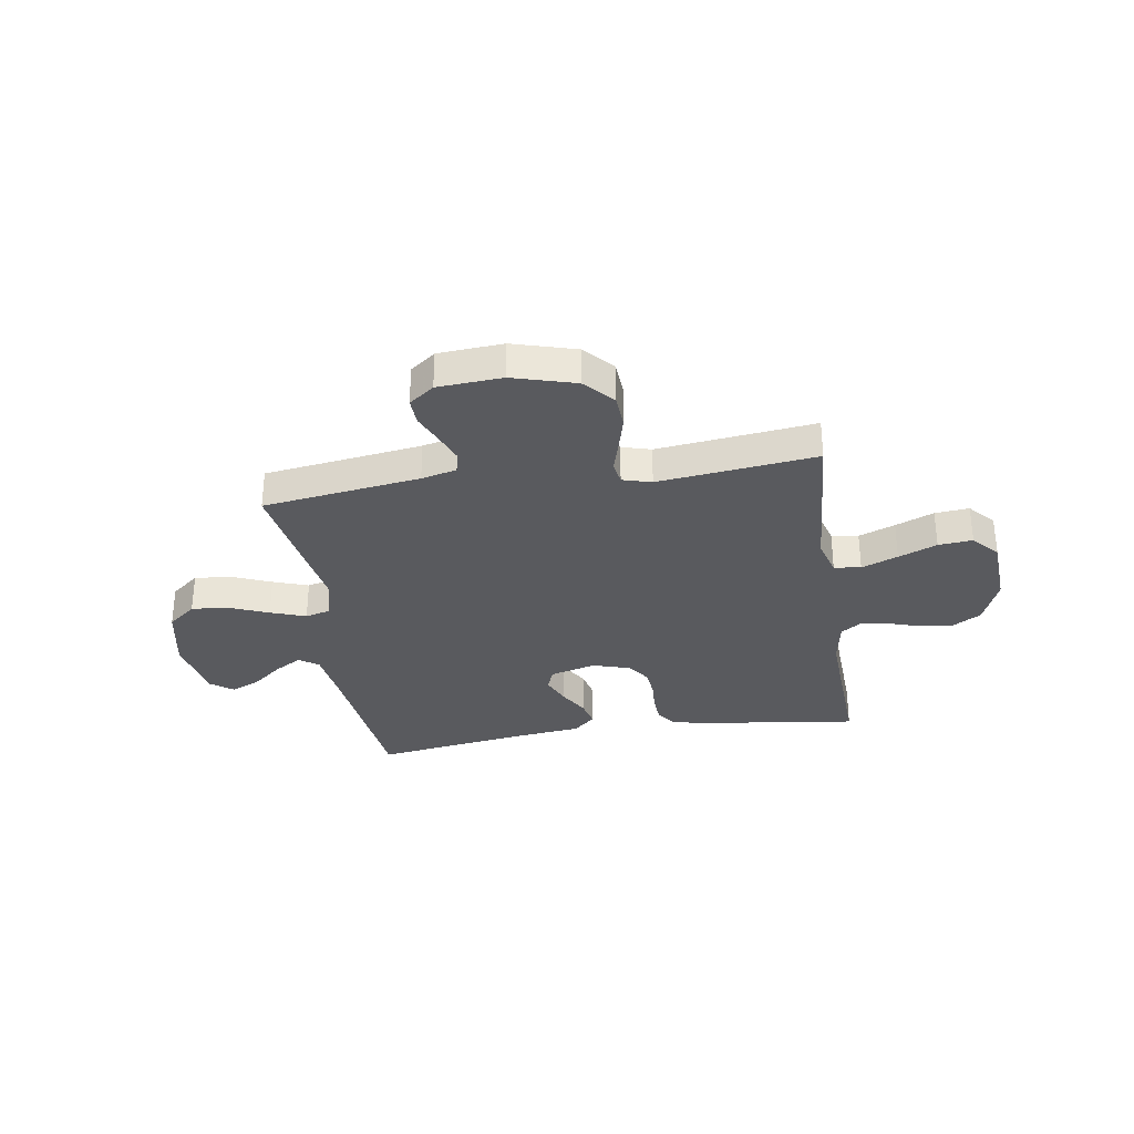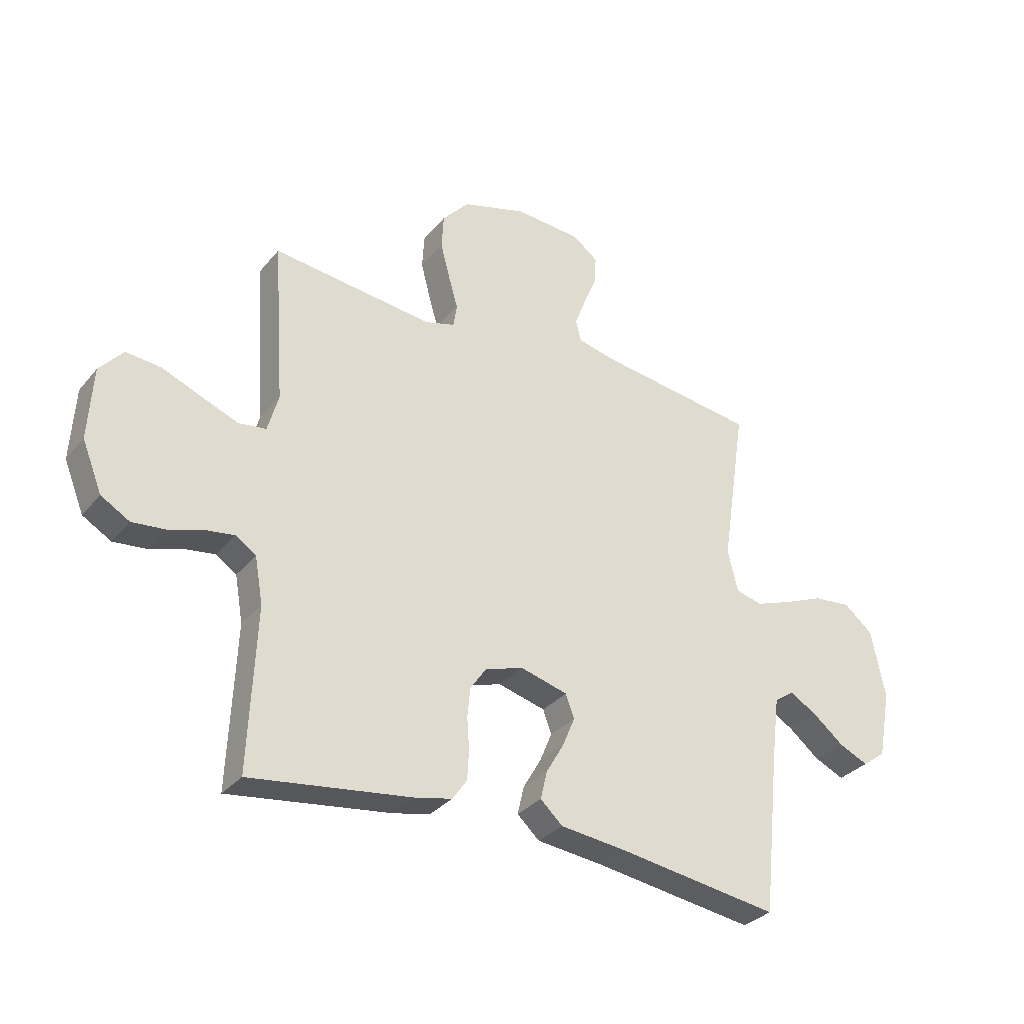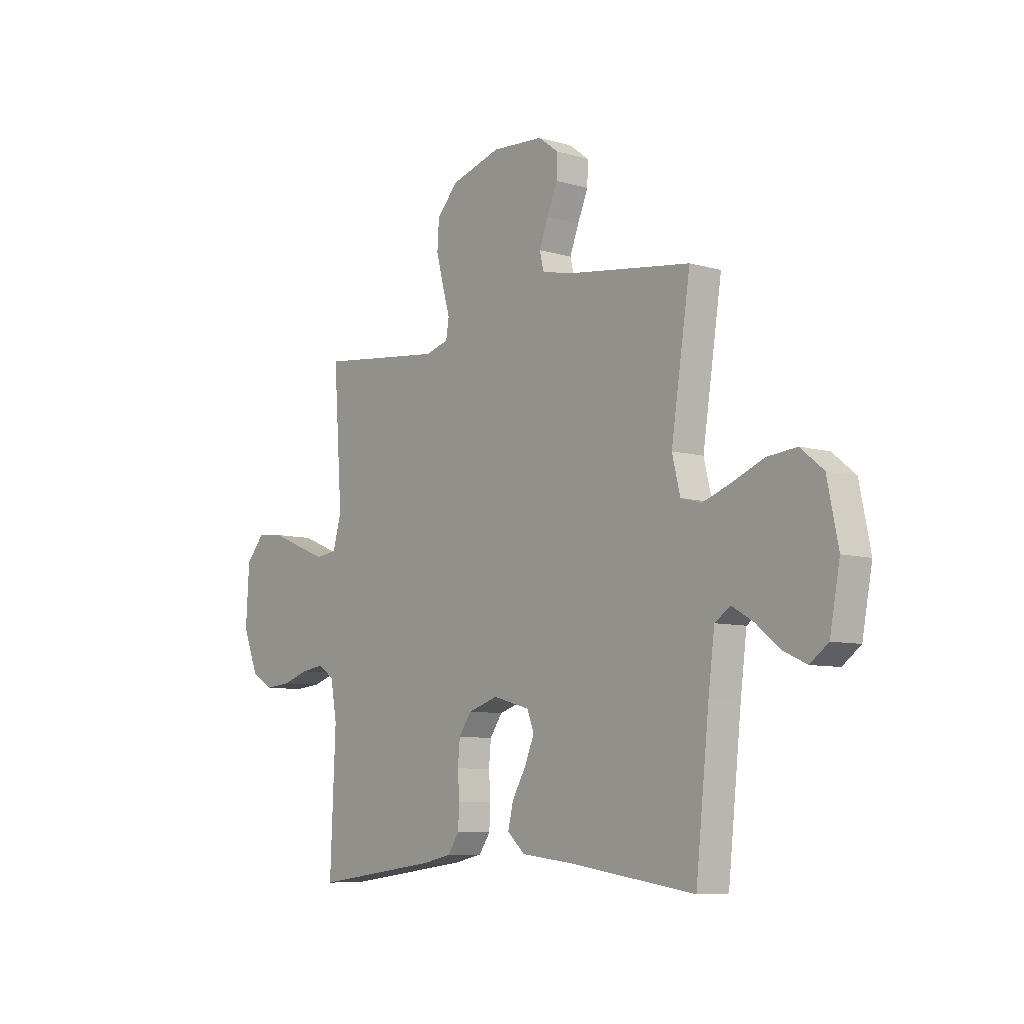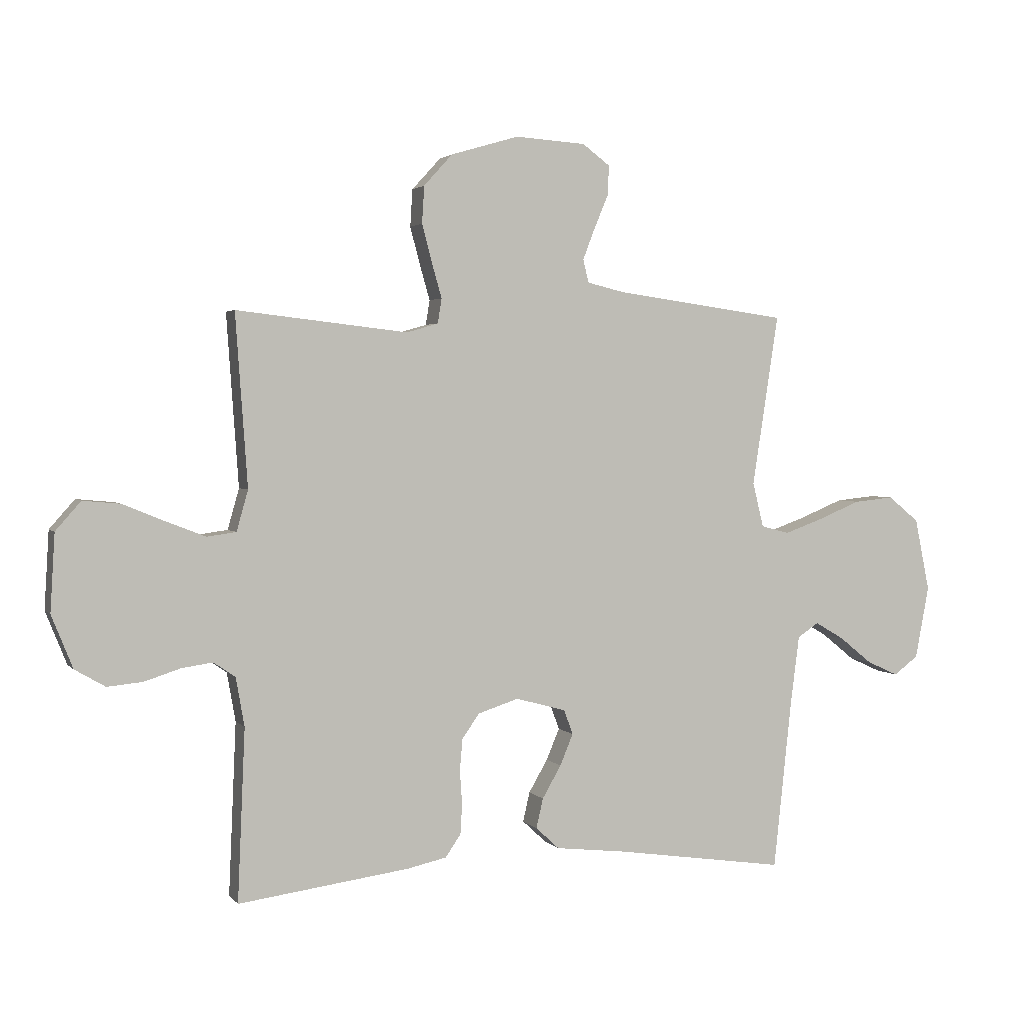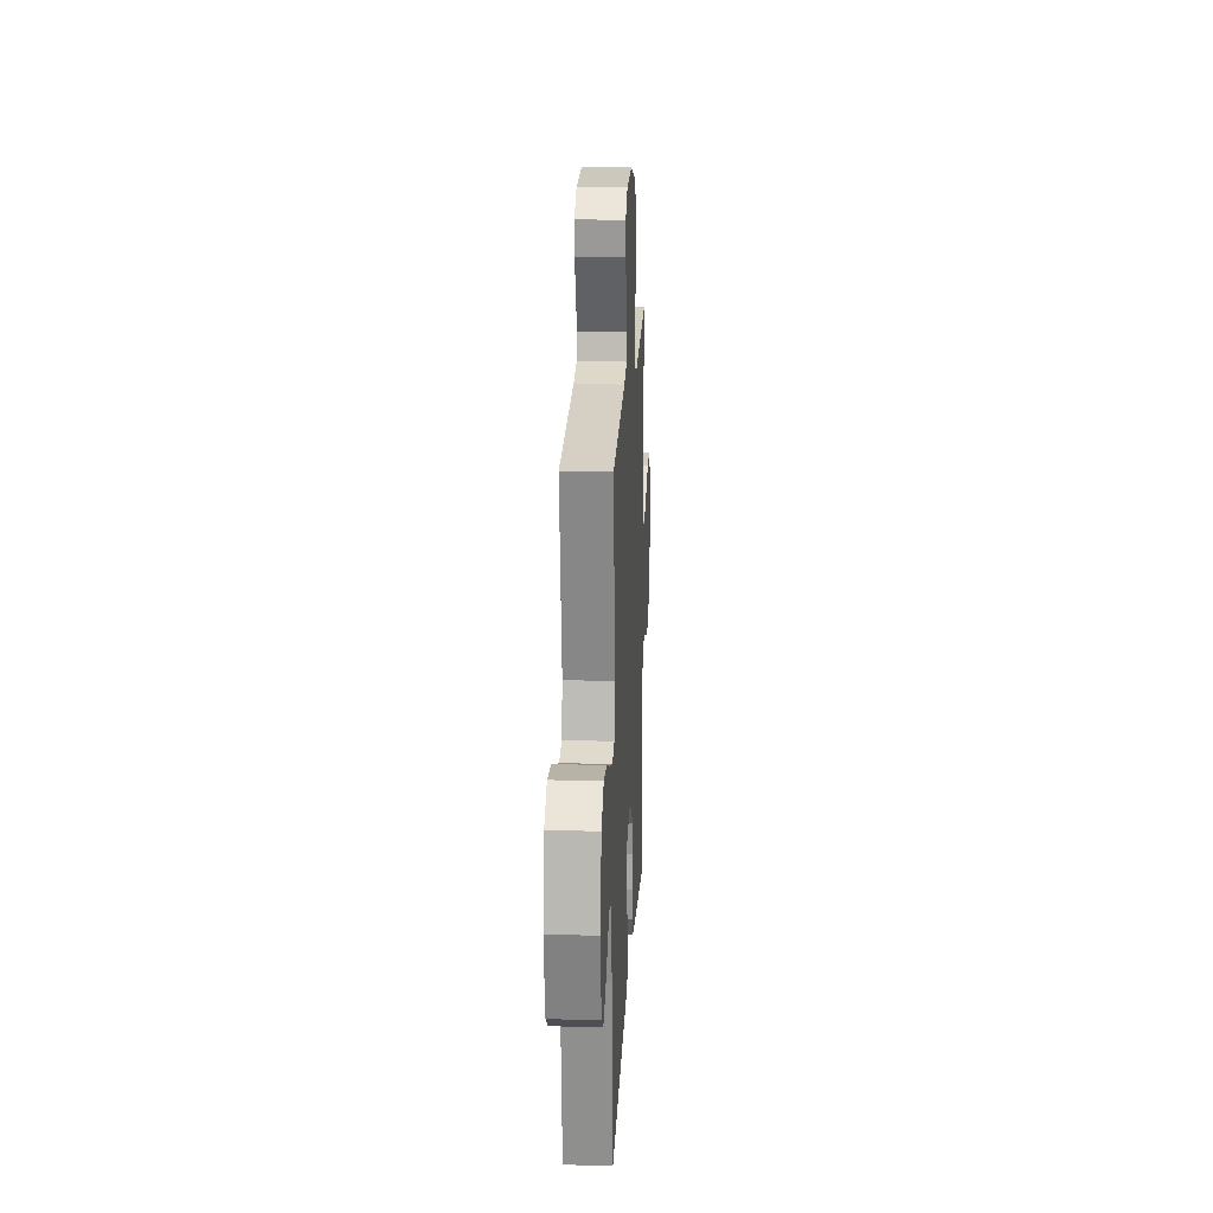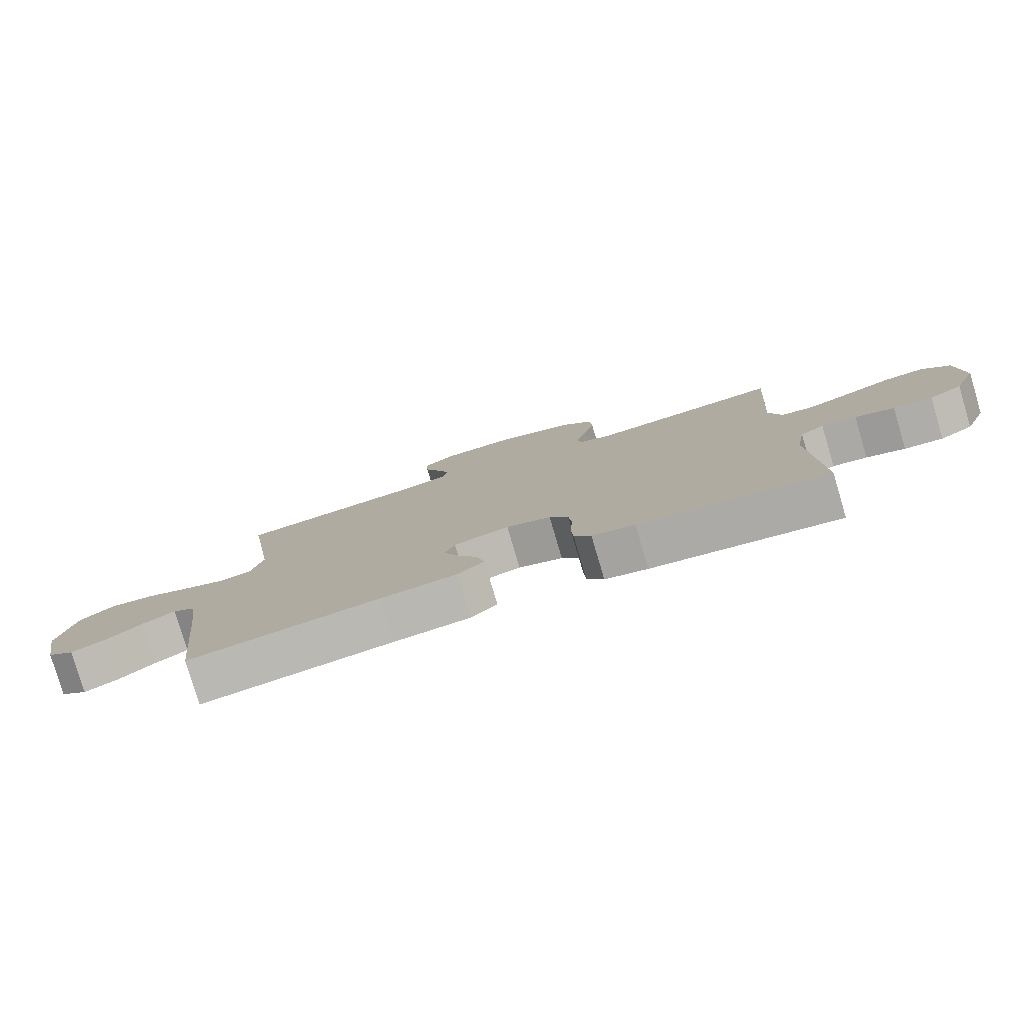
<metadata>
{"format":"obj","ext":"obj","renderer":"f3d","projection":"perspective","resolution":1024,"background":"white","views":[{"elev":-31.7,"azim":9.0,"up":"+Y"},{"elev":-31.8,"azim":147.5,"up":"+Z"},{"elev":-7.9,"azim":-128.9,"up":"+Z"},{"elev":2.6,"azim":160.7,"up":"+Z"},{"elev":18.4,"azim":-87.0,"up":"+Z"},{"elev":-79.8,"azim":16.5,"up":"+Z"}]}
</metadata>
<code>
v -0.5 0.07 -0.5
v -0.532 0.07 -0.2
v -0.547 0.07 -0.083
v -0.584 0.07 -0.058
v -0.635 0.07 -0.088
v -0.692 0.07 -0.134
v -0.747 0.07 -0.159
v -0.79 0.07 -0.127
v -0.814 0.07 0
v -0.788 0.07 0.127
v -0.734 0.07 0.171
v -0.664 0.07 0.164
v -0.589 0.07 0.133
v -0.522 0.07 0.109
v -0.473 0.07 0.122
v -0.454 0.07 0.2
v -0.5 0.07 0.5
v -0.2 0.07 0.541
v -0.133 0.07 0.557
v -0.123 0.07 0.597
v -0.144 0.07 0.652
v -0.169 0.07 0.711
v -0.171 0.07 0.763
v -0.123 0.07 0.799
v 0 0.07 0.807
v 0.119 0.07 0.772
v 0.169 0.07 0.717
v 0.173 0.07 0.652
v 0.155 0.07 0.584
v 0.138 0.07 0.525
v 0.145 0.07 0.482
v 0.2 0.07 0.466
v 0.5 0.07 0.5
v 0.479 0.07 0.2
v 0.499 0.07 0.129
v 0.55 0.07 0.122
v 0.619 0.07 0.149
v 0.692 0.07 0.179
v 0.757 0.07 0.185
v 0.801 0.07 0.135
v 0.809 0.07 0
v 0.772 0.07 -0.092
v 0.719 0.07 -0.123
v 0.657 0.07 -0.117
v 0.595 0.07 -0.097
v 0.54 0.07 -0.089
v 0.502 0.07 -0.115
v 0.487 0.07 -0.2
v 0.5 0.07 -0.5
v 0.2 0.07 -0.46
v 0.132 0.07 -0.445
v 0.105 0.07 -0.406
v 0.102 0.07 -0.353
v 0.106 0.07 -0.294
v 0.101 0.07 -0.239
v 0.071 0.07 -0.196
v 0 0.07 -0.173
v -0.088 0.07 -0.197
v -0.104 0.07 -0.24
v -0.081 0.07 -0.295
v -0.048 0.07 -0.352
v -0.036 0.07 -0.404
v -0.077 0.07 -0.442
v -0.2 0.07 -0.456
v -0.5 0 -0.5
v -0.532 0 -0.2
v -0.547 0 -0.083
v -0.584 0 -0.058
v -0.635 0 -0.088
v -0.692 0 -0.134
v -0.747 0 -0.159
v -0.79 0 -0.127
v -0.814 0 0
v -0.788 0 0.127
v -0.734 0 0.171
v -0.664 0 0.164
v -0.589 0 0.133
v -0.522 0 0.109
v -0.473 0 0.122
v -0.454 0 0.2
v -0.5 0 0.5
v -0.2 0 0.541
v -0.133 0 0.557
v -0.123 0 0.597
v -0.144 0 0.652
v -0.169 0 0.711
v -0.171 0 0.763
v -0.123 0 0.799
v 0 0 0.807
v 0.119 0 0.772
v 0.169 0 0.717
v 0.173 0 0.652
v 0.155 0 0.584
v 0.138 0 0.525
v 0.145 0 0.482
v 0.2 0 0.466
v 0.5 0 0.5
v 0.479 0 0.2
v 0.499 0 0.129
v 0.55 0 0.122
v 0.619 0 0.149
v 0.692 0 0.179
v 0.757 0 0.185
v 0.801 0 0.135
v 0.809 0 0
v 0.772 0 -0.092
v 0.719 0 -0.123
v 0.657 0 -0.117
v 0.595 0 -0.097
v 0.54 0 -0.089
v 0.502 0 -0.115
v 0.487 0 -0.2
v 0.5 0 -0.5
v 0.2 0 -0.46
v 0.132 0 -0.445
v 0.105 0 -0.406
v 0.102 0 -0.353
v 0.106 0 -0.294
v 0.101 0 -0.239
v 0.071 0 -0.196
v 0 0 -0.173
v -0.088 0 -0.197
v -0.104 0 -0.24
v -0.081 0 -0.295
v -0.048 0 -0.352
v -0.036 0 -0.404
v -0.077 0 -0.442
v -0.2 0 -0.456
f 61 62 63 64
f 60 61 64 1
f 59 60 1 2
f 58 59 2 3
f 57 58 3 4
f 51 52 53 54
f 51 54 55
f 48 49 50 51
f 47 48 51 55
f 46 47 55 56
f 42 43 44 45
f 42 45 46
f 41 42 46
f 37 38 39 40
f 36 37 40 41
f 35 36 41 46
f 32 33 34
f 31 32 34 35
f 27 28 29 30
f 25 26 27 30
f 25 30 31
f 24 25 31
f 21 22 23 24
f 20 21 24 31
f 19 20 31 35
f 16 17 18
f 15 16 18 19
f 10 11 12 13
f 10 13 14
f 9 10 14
f 8 9 14 15
f 5 6 7 8
f 4 5 8 15
f 35 46 56 57
f 19 35 57
f 4 15 19 57
f 128 127 126 125
f 65 128 125 124
f 66 65 124 123
f 67 66 123 122
f 68 67 122 121
f 118 117 116 115
f 119 118 115
f 115 114 113 112
f 119 115 112 111
f 120 119 111 110
f 109 108 107 106
f 110 109 106
f 110 106 105
f 104 103 102 101
f 105 104 101 100
f 110 105 100 99
f 98 97 96
f 99 98 96 95
f 94 93 92 91
f 94 91 90 89
f 95 94 89
f 95 89 88
f 88 87 86 85
f 95 88 85 84
f 99 95 84 83
f 82 81 80
f 83 82 80 79
f 77 76 75 74
f 78 77 74
f 78 74 73
f 79 78 73 72
f 72 71 70 69
f 79 72 69 68
f 121 120 110 99
f 121 99 83
f 121 83 79 68
f 1 65 66 2
f 2 66 67 3
f 3 67 68 4
f 4 68 69 5
f 5 69 70 6
f 6 70 71 7
f 7 71 72 8
f 8 72 73 9
f 9 73 74 10
f 10 74 75 11
f 11 75 76 12
f 12 76 77 13
f 13 77 78 14
f 14 78 79 15
f 15 79 80 16
f 16 80 81 17
f 17 81 82 18
f 18 82 83 19
f 19 83 84 20
f 20 84 85 21
f 21 85 86 22
f 22 86 87 23
f 23 87 88 24
f 24 88 89 25
f 25 89 90 26
f 26 90 91 27
f 27 91 92 28
f 28 92 93 29
f 29 93 94 30
f 30 94 95 31
f 31 95 96 32
f 32 96 97 33
f 33 97 98 34
f 34 98 99 35
f 35 99 100 36
f 36 100 101 37
f 37 101 102 38
f 38 102 103 39
f 39 103 104 40
f 40 104 105 41
f 41 105 106 42
f 42 106 107 43
f 43 107 108 44
f 44 108 109 45
f 45 109 110 46
f 46 110 111 47
f 47 111 112 48
f 48 112 113 49
f 49 113 114 50
f 50 114 115 51
f 51 115 116 52
f 52 116 117 53
f 53 117 118 54
f 54 118 119 55
f 55 119 120 56
f 56 120 121 57
f 57 121 122 58
f 58 122 123 59
f 59 123 124 60
f 60 124 125 61
f 61 125 126 62
f 62 126 127 63
f 63 127 128 64
f 64 128 65 1

</code>
